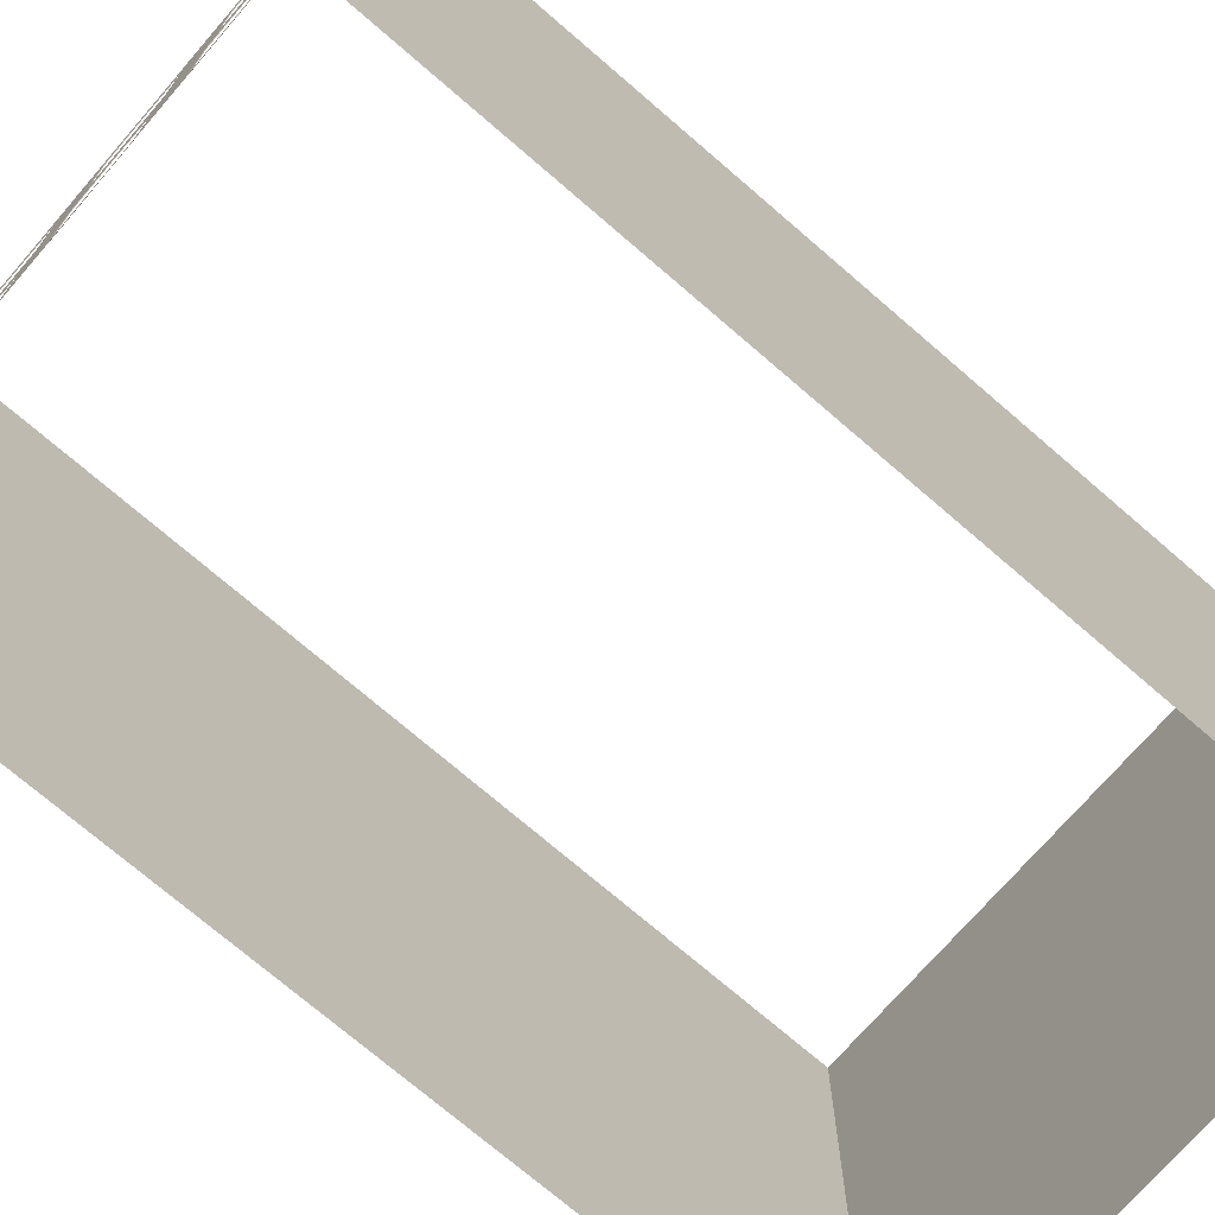
<metadata>
{"format":"obj","ext":"obj","renderer":"f3d","projection":"perspective","resolution":1024,"background":"white","views":[{"elev":-72.5,"azim":-122.9,"up":"+Y"}]}
</metadata>
<code>
o Bistro_Research_Exterior_paris_building_03_mirrored_10__4967
v 67.55 0.352 69.62
v 71.25 0.352 96.05
v 67.55 17.75 69.62
v 71.25 17.75 96.05
v 85.77 0.352 94.01
v 85.77 17.75 94.01
v 82.07 0.352 67.67
v 82.07 17.75 67.67
v 80.22 7.749 67.95
v 80.24 7.767 67.94
v 80.25 7.729 67.93
v 80.24 10.91 67.94
v 77.61 7.729 68.3
v 77.65 7.749 68.31
v 77.64 7.767 68.31
v 80.25 10.94 67.93
v 80.22 10.93 67.94
v 80.03 10.99 67.97
v 77.61 10.94 68.3
v 77.64 10.91 68.31
v 77.65 10.93 68.31
v 80.04 11.01 67.96
v 79.92 11.02 67.99
v 77.83 11.01 68.27
v 77.84 10.99 68.28
v 79.92 11.05 67.97
v 79.81 11.06 68
v 77.94 11.05 68.25
v 77.95 11.02 68.26
v 79.81 11.08 67.99
v 79.69 11.09 68.02
v 78.05 11.08 68.24
v 78.06 11.06 68.25
v 79.7 11.11 68
v 79.57 11.11 68.04
v 78.17 11.11 68.22
v 78.18 11.09 68.23
v 79.58 11.14 68.02
v 79.45 11.14 68.05
v 78.29 11.14 68.2
v 78.29 11.11 68.22
v 79.46 11.16 68.04
v 79.33 11.16 68.07
v 78.41 11.16 68.19
v 78.41 11.14 68.2
v 79.33 11.18 68.06
v 79.2 11.17 68.09
v 78.53 11.18 68.17
v 78.54 11.16 68.18
v 79.2 11.2 68.07
v 79.07 11.18 68.11
v 78.66 11.2 68.15
v 78.66 11.17 68.16
v 79.07 11.21 68.09
v 78.93 11.19 68.13
v 78.79 11.21 68.13
v 78.8 11.18 68.14
v 78.93 11.21 68.11
v 78.79 11.34 68.13
v 78.93 11.34 68.11
v 79.07 11.34 68.09
v 78.65 11.33 68.15
v 76.8 12.31 68.41
v 78.51 11.31 68.17
v 78.38 11.29 68.19
v 78.26 11.27 68.21
v 78.14 11.24 68.22
v 78.02 11.21 68.24
v 77.9 11.17 68.26
v 77.79 11.14 68.27
v 77.48 11.04 68.32
v 76.8 12.31 68.41
v 77.48 7.594 68.32
v 76.8 7.13 68.41
v 80.39 7.594 67.91
v 81.45 7.13 67.76
v 81.45 12.31 67.76
v 80.39 11.04 67.91
v 80.07 11.14 67.95
v 79.96 11.17 67.97
v 79.85 11.21 67.98
v 79.73 11.24 68
v 79.61 11.27 68.02
v 79.48 11.29 68.04
v 79.35 11.31 68.05
v 79.21 11.33 68.07
v 77.48 12.77 68.32
v 80.39 12.77 67.91
v 81.45 17.6 67.76
v 80.25 12.91 67.93
v 80.39 16.22 67.91
v 80.25 16.12 67.93
v 77.61 12.91 68.3
v 80.04 16.19 67.96
v 77.48 16.22 68.32
v 80.07 16.32 67.95
v 80.03 16.17 67.97
v 80.22 16.11 67.94
v 80.24 16.09 67.94
v 79.92 16.2 67.99
v 80.24 12.95 67.94
v 80.22 12.93 67.95
v 77.65 12.93 68.31
v 77.64 12.95 68.31
v 79.92 16.22 67.97
v 79.81 16.23 68
v 77.61 16.12 68.3
v 77.64 16.09 68.31
v 77.65 16.11 68.31
v 79.81 16.26 67.99
v 79.69 16.26 68.02
v 79.96 16.35 67.97
v 79.7 16.29 68
v 79.57 16.29 68.04
v 79.85 16.38 67.98
v 79.58 16.32 68.02
v 79.45 16.32 68.05
v 79.73 16.42 68
v 79.46 16.34 68.04
v 79.33 16.34 68.07
v 79.61 16.44 68.02
v 79.33 16.36 68.06
v 79.2 16.35 68.09
v 79.48 16.47 68.04
v 79.2 16.38 68.07
v 79.07 16.36 68.11
v 79.35 16.49 68.05
v 79.07 16.39 68.09
v 78.93 16.37 68.13
v 79.21 16.51 68.07
v 79.07 16.52 68.09
v 78.93 16.39 68.11
v 78.8 16.36 68.14
v 76.8 17.6 68.41
v 78.79 16.39 68.13
v 78.66 16.35 68.16
v 78.93 16.52 68.11
v 78.66 16.38 68.15
v 78.54 16.34 68.18
v 78.79 16.52 68.13
v 78.53 16.36 68.17
v 78.41 16.32 68.2
v 78.65 16.51 68.15
v 78.41 16.34 68.19
v 78.29 16.29 68.22
v 78.51 16.49 68.17
v 78.29 16.32 68.2
v 78.18 16.26 68.23
v 78.38 16.47 68.19
v 78.17 16.29 68.22
v 78.06 16.23 68.25
v 78.26 16.44 68.21
v 78.05 16.26 68.24
v 77.95 16.2 68.26
v 78.14 16.42 68.22
v 77.94 16.22 68.25
v 77.84 16.17 68.28
v 78.02 16.38 68.24
v 77.83 16.19 68.27
v 77.9 16.35 68.26
v 77.79 16.32 68.27
v 76.13 12.77 68.51
v 76.13 16.22 68.51
v 75.99 16.12 68.52
v 75.81 16.32 68.55
v 75.78 16.19 68.56
v 75.77 16.17 68.57
v 75.96 16.11 68.54
v 75.66 16.2 68.59
v 75.97 16.09 68.54
v 75.66 16.22 68.57
v 75.55 16.23 68.6
v 75.99 12.91 68.53
v 75.97 12.95 68.54
v 75.96 12.93 68.54
v 73.22 12.77 68.91
v 73.35 12.91 68.9
v 73.39 12.93 68.9
v 73.38 12.95 68.91
v 73.35 16.12 68.9
v 73.38 16.09 68.91
v 73.39 16.11 68.9
v 73.22 16.22 68.91
v 73.57 16.19 68.87
v 73.58 16.17 68.88
v 73.53 16.32 68.87
v 73.68 16.22 68.85
v 73.69 16.2 68.86
v 73.64 16.35 68.86
v 73.79 16.26 68.83
v 73.8 16.23 68.85
v 73.76 16.38 68.84
v 73.91 16.29 68.82
v 73.92 16.26 68.83
v 73.88 16.42 68.82
v 74.02 16.32 68.8
v 74.03 16.29 68.81
v 74 16.44 68.81
v 74.15 16.34 68.78
v 74.15 16.32 68.8
v 74.12 16.47 68.79
v 74.27 16.36 68.77
v 74.28 16.34 68.78
v 74.25 16.49 68.77
v 74.4 16.38 68.75
v 74.4 16.35 68.76
v 74.39 16.51 68.75
v 74.53 16.39 68.73
v 74.54 16.36 68.74
v 74.53 16.52 68.73
v 74.67 16.39 68.71
v 74.67 16.37 68.72
v 74.67 16.52 68.71
v 74.81 16.39 68.69
v 74.81 16.36 68.71
v 74.81 16.52 68.69
v 74.94 16.38 68.67
v 74.94 16.35 68.69
v 74.95 16.51 68.67
v 75.07 16.36 68.65
v 75.07 16.34 68.67
v 75.09 16.49 68.65
v 75.2 16.34 68.64
v 75.19 16.32 68.65
v 75.22 16.47 68.63
v 75.35 16.44 68.62
v 75.32 16.32 68.62
v 75.31 16.29 68.63
v 75.47 16.42 68.6
v 75.44 16.29 68.6
v 75.43 16.26 68.62
v 75.59 16.38 68.58
v 75.55 16.26 68.59
v 75.7 16.35 68.57
v 72.54 17.6 69.01
v 72.54 12.31 69.01
v 71.87 12.77 69.11
v 71.87 16.22 69.11
v 71.73 16.12 69.12
v 71.55 16.32 69.15
v 71.52 16.19 69.15
v 71.51 16.17 69.17
v 71.7 16.11 69.14
v 71.4 16.2 69.18
v 71.71 16.09 69.14
v 71.4 16.22 69.17
v 71.29 16.23 69.2
v 71.73 12.91 69.12
v 71.71 12.95 69.14
v 71.7 12.93 69.14
v 68.96 12.77 69.51
v 69.09 12.91 69.49
v 69.13 12.93 69.5
v 69.12 12.95 69.51
v 69.09 16.12 69.49
v 69.12 16.09 69.51
v 69.13 16.11 69.5
v 68.96 16.22 69.51
v 69.31 16.19 69.46
v 69.32 16.17 69.48
v 69.27 16.32 69.47
v 69.42 16.22 69.45
v 69.43 16.2 69.46
v 69.38 16.35 69.45
v 69.53 16.26 69.43
v 69.54 16.23 69.45
v 69.5 16.38 69.44
v 68.28 17.6 69.61
v 69.62 16.42 69.42
v 69.65 16.29 69.42
v 69.65 16.26 69.43
v 69.74 16.44 69.4
v 69.76 16.32 69.4
v 69.77 16.29 69.41
v 69.86 16.47 69.39
v 69.89 16.34 69.38
v 69.89 16.32 69.4
v 69.99 16.49 69.37
v 70.01 16.36 69.37
v 70.02 16.34 69.38
v 70.13 16.51 69.35
v 70.14 16.38 69.35
v 70.14 16.35 69.36
v 70.27 16.52 69.33
v 70.27 16.39 69.33
v 70.28 16.36 69.34
v 70.41 16.52 69.31
v 70.41 16.39 69.31
v 70.41 16.37 69.32
v 70.55 16.52 69.29
v 70.55 16.39 69.29
v 70.55 16.36 69.3
v 70.68 16.38 69.27
v 70.68 16.35 69.29
v 70.69 16.51 69.27
v 70.81 16.36 69.25
v 70.81 16.34 69.27
v 70.83 16.49 69.25
v 70.94 16.34 69.24
v 70.93 16.32 69.25
v 70.96 16.47 69.23
v 71.06 16.32 69.22
v 71.05 16.29 69.23
v 71.08 16.44 69.21
v 71.18 16.29 69.2
v 71.17 16.26 69.22
v 71.21 16.42 69.2
v 71.29 16.26 69.19
v 71.33 16.38 69.18
v 71.44 16.35 69.16
v 68.28 12.31 69.61
v 70.55 11.34 69.29
v 70.41 11.34 69.31
v 70.41 11.21 69.31
v 70.27 11.34 69.33
v 70.27 11.21 69.33
v 70.28 11.18 69.34
v 70.41 11.19 69.32
v 70.14 11.17 69.36
v 70.55 11.21 69.29
v 70.55 11.18 69.3
v 70.14 11.2 69.35
v 70.02 11.16 69.38
v 70.13 11.33 69.35
v 70.01 11.18 69.37
v 69.89 11.14 69.4
v 69.99 11.31 69.37
v 69.89 11.16 69.38
v 69.77 11.11 69.41
v 69.86 11.29 69.39
v 69.76 11.14 69.4
v 69.65 11.09 69.43
v 69.74 11.27 69.4
v 69.65 11.11 69.42
v 69.54 11.06 69.45
v 69.62 11.24 69.42
v 69.53 11.08 69.43
v 69.43 11.02 69.46
v 69.5 11.21 69.44
v 69.42 11.05 69.45
v 69.32 10.99 69.48
v 69.38 11.17 69.45
v 69.31 11.01 69.46
v 69.13 10.93 69.5
v 69.27 11.14 69.47
v 68.28 12.31 69.61
v 69.09 10.94 69.49
v 69.12 10.91 69.51
v 69.12 7.767 69.51
v 68.96 11.04 69.51
v 68.28 7.13 69.61
v 69.09 7.729 69.49
v 69.13 7.749 69.5
v 71.7 7.749 69.14
v 68.96 7.594 69.51
v 72.54 7.13 69.01
v 71.73 7.729 69.12
v 71.71 7.767 69.14
v 71.71 10.91 69.14
v 71.87 7.594 69.11
v 71.73 10.94 69.12
v 71.7 10.93 69.14
v 71.51 10.99 69.17
v 71.52 11.01 69.15
v 71.4 11.02 69.18
v 71.87 11.04 69.11
v 71.4 11.05 69.17
v 71.29 11.06 69.2
v 71.55 11.14 69.15
v 72.54 12.31 69.01
v 71.29 11.08 69.19
v 71.17 11.09 69.22
v 71.44 11.17 69.16
v 71.18 11.11 69.2
v 71.05 11.11 69.23
v 71.33 11.21 69.18
v 71.21 11.24 69.2
v 71.06 11.14 69.22
v 70.93 11.14 69.25
v 71.08 11.27 69.21
v 70.94 11.16 69.24
v 70.81 11.16 69.27
v 70.96 11.29 69.23
v 70.81 11.18 69.25
v 70.68 11.17 69.29
v 70.83 11.31 69.25
v 70.68 11.2 69.27
v 70.69 11.33 69.27
v 73.53 11.14 68.87
v 73.22 11.04 68.91
v 73.22 7.594 68.91
v 73.35 10.94 68.9
v 76.13 7.594 68.51
v 73.35 7.729 68.9
v 76.13 11.04 68.51
v 75.99 7.729 68.53
v 75.99 10.94 68.52
v 75.96 7.749 68.54
v 75.97 7.767 68.54
v 73.39 7.749 68.9
v 75.97 10.91 68.54
v 73.38 7.767 68.91
v 75.96 10.93 68.54
v 75.77 10.99 68.57
v 73.38 10.91 68.91
v 73.39 10.93 68.9
v 75.78 11.01 68.56
v 75.66 11.02 68.59
v 73.57 11.01 68.87
v 73.58 10.99 68.88
v 73.64 11.17 68.86
v 73.68 11.05 68.85
v 73.69 11.02 68.86
v 73.79 11.08 68.83
v 73.8 11.06 68.85
v 73.76 11.21 68.84
v 73.91 11.11 68.82
v 73.92 11.09 68.83
v 73.88 11.24 68.82
v 74.02 11.14 68.8
v 74.03 11.11 68.81
v 74 11.27 68.81
v 74.15 11.16 68.78
v 74.15 11.14 68.8
v 74.12 11.29 68.79
v 74.27 11.18 68.77
v 74.28 11.16 68.78
v 74.25 11.31 68.77
v 74.4 11.2 68.75
v 74.4 11.17 68.76
v 74.39 11.33 68.75
v 74.53 11.21 68.73
v 74.54 11.18 68.74
v 74.53 11.34 68.73
v 74.67 11.21 68.71
v 74.67 11.19 68.72
v 74.67 11.34 68.71
v 74.81 11.34 68.69
v 74.81 11.21 68.69
v 74.81 11.18 68.71
v 74.95 11.33 68.67
v 74.94 11.2 68.67
v 74.94 11.17 68.69
v 75.09 11.31 68.65
v 75.07 11.18 68.65
v 75.07 11.16 68.67
v 75.22 11.29 68.63
v 75.2 11.16 68.64
v 75.19 11.14 68.65
v 75.35 11.27 68.62
v 75.32 11.14 68.62
v 75.31 11.11 68.63
v 75.47 11.24 68.6
v 75.44 11.11 68.6
v 75.43 11.09 68.62
v 75.59 11.21 68.58
v 75.55 11.08 68.59
v 75.55 11.06 68.6
v 75.7 11.17 68.57
v 75.66 11.05 68.57
v 75.81 11.14 68.55
f 1 2 3
f 2 4 3
f 5 6 2
f 6 4 2
f 5 7 6
f 7 8 6
f 9 10 11
f 10 12 11
f 9 11 13
f 14 9 13
f 15 14 13
f 12 16 11
f 12 17 16
f 17 18 16
f 15 13 19
f 20 15 19
f 21 20 19
f 18 22 16
f 18 23 22
f 21 19 24
f 25 21 24
f 23 26 22
f 23 27 26
f 25 24 28
f 29 25 28
f 27 30 26
f 27 31 30
f 29 28 32
f 33 29 32
f 31 34 30
f 31 35 34
f 33 32 36
f 37 33 36
f 35 38 34
f 35 39 38
f 37 36 40
f 41 37 40
f 39 42 38
f 39 43 42
f 41 40 44
f 45 41 44
f 43 46 42
f 43 47 46
f 45 44 48
f 49 45 48
f 47 50 46
f 47 51 50
f 49 48 52
f 53 49 52
f 51 54 50
f 51 55 54
f 53 52 56
f 57 53 56
f 55 57 58
f 57 56 58
f 55 58 54
f 56 52 59
f 58 56 60
f 56 59 60
f 54 58 61
f 58 60 61
f 52 62 59
f 52 48 62
f 59 63 60
f 62 63 59
f 60 63 61
f 48 64 62
f 48 44 64
f 64 63 62
f 44 65 64
f 65 63 64
f 44 40 65
f 40 66 65
f 66 63 65
f 40 36 66
f 36 67 66
f 67 63 66
f 36 32 67
f 32 68 67
f 68 63 67
f 32 28 68
f 28 69 68
f 69 63 68
f 28 24 69
f 24 70 69
f 70 63 69
f 24 19 70
f 19 71 70
f 19 13 71
f 71 72 70
f 72 63 70
f 13 73 71
f 13 11 73
f 74 72 71
f 73 74 71
f 11 75 73
f 11 16 75
f 76 74 73
f 75 76 73
f 77 76 75
f 16 78 75
f 78 77 75
f 16 22 78
f 22 79 78
f 79 77 78
f 22 26 79
f 26 80 79
f 80 77 79
f 26 30 80
f 30 81 80
f 81 77 80
f 30 34 81
f 34 82 81
f 82 77 81
f 34 38 82
f 38 83 82
f 83 77 82
f 38 42 83
f 42 84 83
f 84 77 83
f 42 46 84
f 46 85 84
f 85 77 84
f 46 50 85
f 50 86 85
f 86 77 85
f 50 54 86
f 54 61 86
f 61 77 86
f 63 77 61
f 77 63 87
f 88 77 87
f 89 77 88
f 90 88 87
f 91 89 88
f 90 92 88
f 92 91 88
f 93 90 87
f 92 94 91
f 93 87 95
f 87 63 95
f 94 96 91
f 96 89 91
f 97 94 92
f 98 97 92
f 99 98 92
f 99 92 90
f 97 100 94
f 101 99 90
f 102 101 90
f 102 90 93
f 103 102 93
f 104 103 93
f 100 105 94
f 94 105 96
f 100 106 105
f 104 93 107
f 108 104 107
f 107 93 95
f 109 108 107
f 106 110 105
f 106 111 110
f 105 112 96
f 105 110 112
f 112 89 96
f 111 113 110
f 111 114 113
f 110 115 112
f 110 113 115
f 115 89 112
f 114 116 113
f 114 117 116
f 113 118 115
f 113 116 118
f 118 89 115
f 117 119 116
f 117 120 119
f 116 121 118
f 116 119 121
f 121 89 118
f 120 122 119
f 120 123 122
f 119 124 121
f 119 122 124
f 124 89 121
f 123 125 122
f 123 126 125
f 122 127 124
f 122 125 127
f 127 89 124
f 126 128 125
f 126 129 128
f 125 130 127
f 130 89 127
f 125 128 130
f 131 89 130
f 128 131 130
f 129 132 128
f 128 132 131
f 129 133 132
f 134 89 131
f 133 135 132
f 133 136 135
f 132 137 131
f 132 135 137
f 137 134 131
f 136 138 135
f 136 139 138
f 135 140 137
f 135 138 140
f 140 134 137
f 139 141 138
f 139 142 141
f 138 143 140
f 138 141 143
f 143 134 140
f 142 144 141
f 142 145 144
f 141 146 143
f 141 144 146
f 146 134 143
f 145 147 144
f 145 148 147
f 144 149 146
f 144 147 149
f 149 134 146
f 148 150 147
f 148 151 150
f 147 152 149
f 147 150 152
f 152 134 149
f 151 153 150
f 151 154 153
f 150 155 152
f 150 153 155
f 155 134 152
f 154 156 153
f 154 157 156
f 153 158 155
f 153 156 158
f 158 134 155
f 157 159 156
f 157 109 159
f 156 160 158
f 156 159 160
f 160 134 158
f 109 107 159
f 159 161 160
f 159 107 161
f 161 134 160
f 107 95 161
f 95 134 161
f 63 134 95
f 134 63 162
f 163 134 162
f 164 163 162
f 165 134 163
f 164 166 163
f 166 165 163
f 167 166 164
f 168 167 164
f 167 169 166
f 170 168 164
f 169 171 166
f 166 171 165
f 169 172 171
f 170 164 173
f 173 164 162
f 174 170 173
f 175 174 173
f 173 162 176
f 162 63 176
f 175 173 177
f 177 173 176
f 178 175 177
f 179 178 177
f 179 177 180
f 181 179 180
f 182 181 180
f 177 176 183
f 180 177 183
f 182 180 184
f 185 182 184
f 180 183 186
f 184 180 186
f 185 184 187
f 188 185 187
f 184 186 189
f 187 184 189
f 188 187 190
f 191 188 190
f 187 189 192
f 190 187 192
f 191 190 193
f 194 191 193
f 190 192 195
f 193 190 195
f 194 193 196
f 197 194 196
f 193 195 198
f 196 193 198
f 197 196 199
f 200 197 199
f 196 198 201
f 199 196 201
f 200 199 202
f 203 200 202
f 199 201 204
f 202 199 204
f 203 202 205
f 206 203 205
f 202 204 207
f 205 202 207
f 206 205 208
f 209 206 208
f 205 207 210
f 208 205 210
f 209 208 211
f 212 209 211
f 208 210 213
f 211 208 213
f 212 211 214
f 215 212 214
f 211 213 216
f 214 211 216
f 215 214 217
f 218 215 217
f 214 216 219
f 217 214 219
f 218 217 220
f 221 218 220
f 217 219 222
f 220 217 222
f 221 220 223
f 224 221 223
f 220 222 225
f 223 220 225
f 219 134 222
f 222 134 225
f 216 134 219
f 223 225 226
f 225 134 226
f 224 223 227
f 227 223 226
f 228 224 227
f 227 226 229
f 226 134 229
f 228 227 230
f 230 227 229
f 231 228 230
f 230 229 232
f 229 134 232
f 231 230 233
f 233 230 232
f 172 231 233
f 172 233 171
f 233 232 234
f 171 233 234
f 232 134 234
f 171 234 165
f 234 134 165
f 235 134 216
f 213 235 216
f 210 235 213
f 207 235 210
f 204 235 207
f 201 235 204
f 198 235 201
f 195 235 198
f 192 235 195
f 189 235 192
f 186 235 189
f 183 235 186
f 176 236 183
f 236 235 183
f 63 236 176
f 235 236 237
f 238 235 237
f 239 238 237
f 240 235 238
f 239 241 238
f 241 240 238
f 242 241 239
f 243 242 239
f 242 244 241
f 245 243 239
f 244 246 241
f 241 246 240
f 244 247 246
f 245 239 248
f 248 239 237
f 249 245 248
f 250 249 248
f 248 237 251
f 250 248 252
f 252 248 251
f 253 250 252
f 254 253 252
f 237 236 251
f 254 252 255
f 256 254 255
f 257 256 255
f 252 251 258
f 255 252 258
f 257 255 259
f 260 257 259
f 255 258 261
f 259 255 261
f 260 259 262
f 263 260 262
f 259 261 264
f 262 259 264
f 263 262 265
f 266 263 265
f 262 264 267
f 265 262 267
f 261 268 264
f 264 268 267
f 258 268 261
f 265 267 269
f 267 268 269
f 266 265 270
f 270 265 269
f 271 266 270
f 270 269 272
f 269 268 272
f 271 270 273
f 273 270 272
f 274 271 273
f 273 272 275
f 272 268 275
f 274 273 276
f 276 273 275
f 277 274 276
f 276 275 278
f 275 268 278
f 277 276 279
f 279 276 278
f 280 277 279
f 279 278 281
f 278 268 281
f 280 279 282
f 282 279 281
f 283 280 282
f 282 281 284
f 281 268 284
f 283 282 285
f 285 282 284
f 286 283 285
f 285 284 287
f 284 268 287
f 286 285 288
f 288 285 287
f 289 286 288
f 287 268 290
f 288 287 290
f 289 288 291
f 291 288 290
f 292 289 291
f 268 235 290
f 292 291 293
f 294 292 293
f 291 290 295
f 293 291 295
f 290 235 295
f 294 293 296
f 297 294 296
f 293 295 298
f 296 293 298
f 295 235 298
f 297 296 299
f 300 297 299
f 296 298 301
f 299 296 301
f 298 235 301
f 300 299 302
f 303 300 302
f 299 301 304
f 302 299 304
f 301 235 304
f 303 302 305
f 306 303 305
f 302 304 307
f 305 302 307
f 304 235 307
f 306 305 308
f 247 306 308
f 247 308 246
f 305 307 309
f 308 305 309
f 307 235 309
f 246 308 310
f 308 309 310
f 309 235 310
f 246 310 240
f 310 235 240
f 311 268 258
f 251 311 258
f 236 311 251
f 311 236 312
f 313 311 312
f 314 313 312
f 315 311 313
f 314 316 313
f 316 315 313
f 317 316 314
f 318 317 314
f 317 319 316
f 318 314 320
f 320 314 312
f 321 318 320
f 319 322 316
f 316 322 315
f 319 323 322
f 322 324 315
f 324 311 315
f 323 325 322
f 322 325 324
f 323 326 325
f 325 327 324
f 327 311 324
f 326 328 325
f 325 328 327
f 326 329 328
f 328 330 327
f 330 311 327
f 329 331 328
f 328 331 330
f 329 332 331
f 331 333 330
f 333 311 330
f 332 334 331
f 331 334 333
f 332 335 334
f 334 336 333
f 336 311 333
f 335 337 334
f 334 337 336
f 335 338 337
f 337 339 336
f 339 311 336
f 338 340 337
f 337 340 339
f 338 341 340
f 342 311 339
f 340 342 339
f 341 343 340
f 340 343 342
f 341 344 343
f 345 311 342
f 343 345 342
f 346 311 345
f 344 347 343
f 343 347 345
f 344 348 347
f 348 349 347
f 350 346 345
f 347 350 345
f 351 346 350
f 349 352 347
f 347 352 350
f 349 353 352
f 353 354 352
f 355 351 350
f 352 355 350
f 356 351 355
f 354 357 352
f 352 357 355
f 354 358 357
f 358 359 357
f 357 360 355
f 360 356 355
f 359 361 357
f 357 361 360
f 359 362 361
f 362 363 361
f 363 364 361
f 363 365 364
f 361 366 360
f 361 364 366
f 365 367 364
f 365 368 367
f 364 369 366
f 364 367 369
f 366 370 360
f 370 356 360
f 368 371 367
f 368 372 371
f 367 373 369
f 367 371 373
f 372 374 371
f 372 375 374
f 371 376 373
f 371 374 376
f 373 236 369
f 376 236 373
f 369 236 366
f 236 370 366
f 374 377 376
f 377 236 376
f 375 378 374
f 374 378 377
f 375 379 378
f 378 380 377
f 380 236 377
f 379 381 378
f 378 381 380
f 379 382 381
f 381 383 380
f 383 236 380
f 382 384 381
f 381 384 383
f 382 385 384
f 384 386 383
f 386 236 383
f 385 387 384
f 384 387 386
f 385 321 387
f 321 320 387
f 387 388 386
f 387 320 388
f 388 236 386
f 320 312 388
f 312 236 388
f 370 236 389
f 390 370 389
f 356 370 390
f 391 356 390
f 74 356 391
f 392 390 389
f 393 74 391
f 72 74 393
f 394 391 390
f 392 394 390
f 395 72 393
f 63 72 395
f 396 393 391
f 394 396 391
f 397 395 393
f 396 397 393
f 398 396 394
f 398 399 396
f 400 398 394
f 399 401 396
f 401 397 396
f 402 400 394
f 401 403 397
f 402 394 392
f 403 404 397
f 405 402 392
f 406 405 392
f 404 407 397
f 397 407 395
f 404 408 407
f 406 392 409
f 409 392 389
f 410 406 409
f 409 389 411
f 410 409 412
f 412 409 411
f 413 410 412
f 389 236 411
f 413 412 414
f 415 413 414
f 412 411 416
f 414 412 416
f 411 236 416
f 415 414 417
f 418 415 417
f 414 416 419
f 417 414 419
f 416 236 419
f 418 417 420
f 421 418 420
f 417 419 422
f 420 417 422
f 419 236 422
f 421 420 423
f 424 421 423
f 420 422 425
f 423 420 425
f 422 236 425
f 424 423 426
f 427 424 426
f 423 425 428
f 426 423 428
f 425 236 428
f 427 426 429
f 430 427 429
f 426 428 431
f 429 426 431
f 428 236 431
f 430 429 432
f 433 430 432
f 429 431 434
f 432 429 434
f 431 236 434
f 433 432 435
f 436 433 435
f 432 434 437
f 434 236 437
f 435 432 437
f 437 236 438
f 435 437 438
f 236 63 438
f 436 435 439
f 439 435 438
f 440 436 439
f 439 438 441
f 438 63 441
f 440 439 442
f 442 439 441
f 443 440 442
f 442 441 444
f 441 63 444
f 443 442 445
f 445 442 444
f 446 443 445
f 445 444 447
f 444 63 447
f 446 445 448
f 448 445 447
f 449 446 448
f 448 447 450
f 447 63 450
f 449 448 451
f 451 448 450
f 452 449 451
f 451 450 453
f 450 63 453
f 452 451 454
f 454 451 453
f 455 452 454
f 454 453 456
f 453 63 456
f 455 454 457
f 457 454 456
f 458 455 457
f 456 63 459
f 457 456 459
f 458 457 460
f 460 457 459
f 408 458 460
f 408 460 407
f 459 63 461
f 460 459 461
f 407 460 461
f 461 63 395
f 407 461 395

</code>
